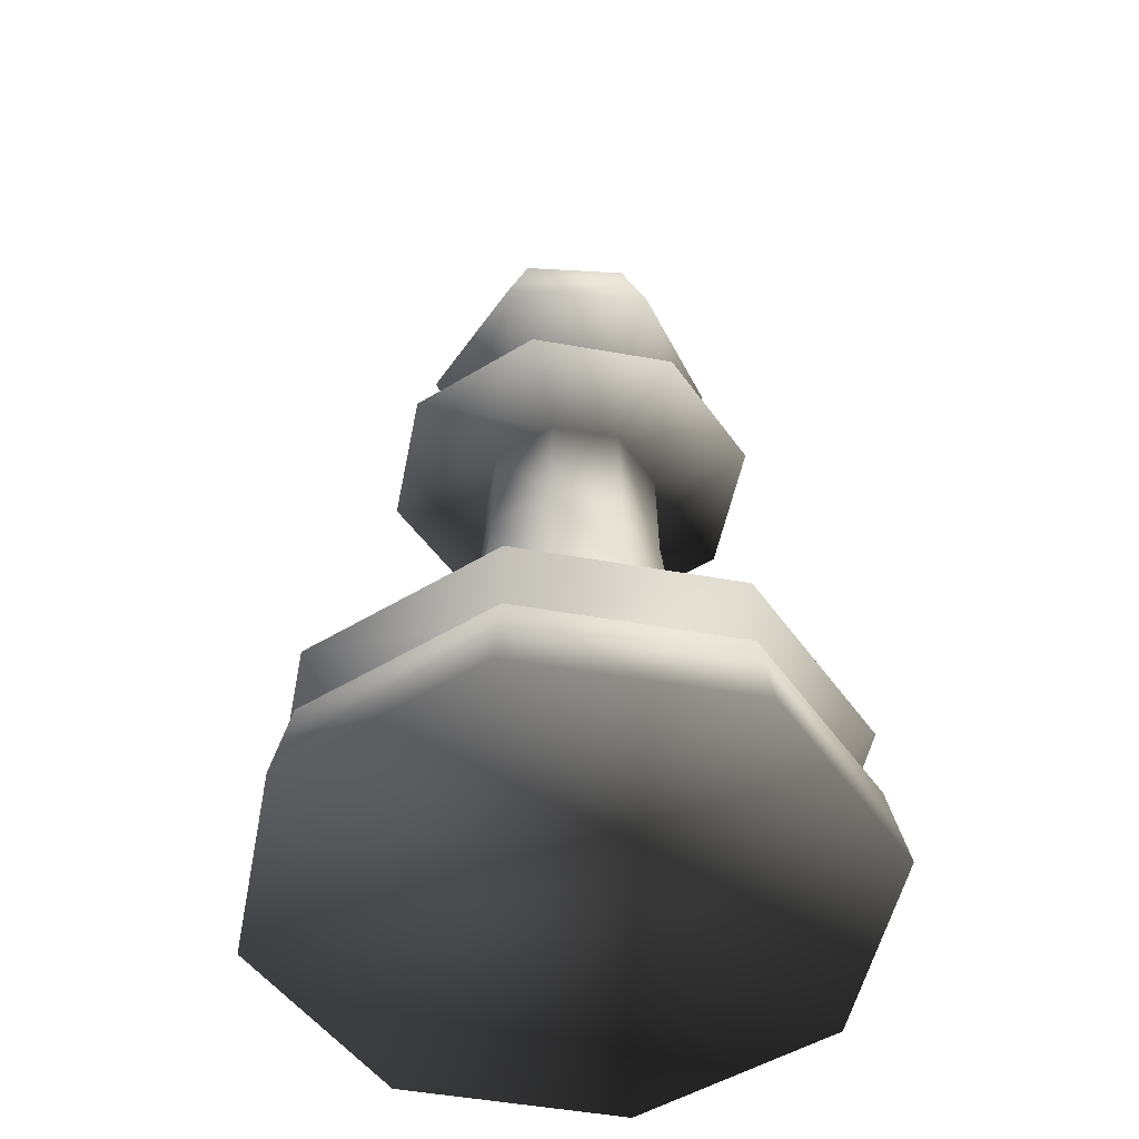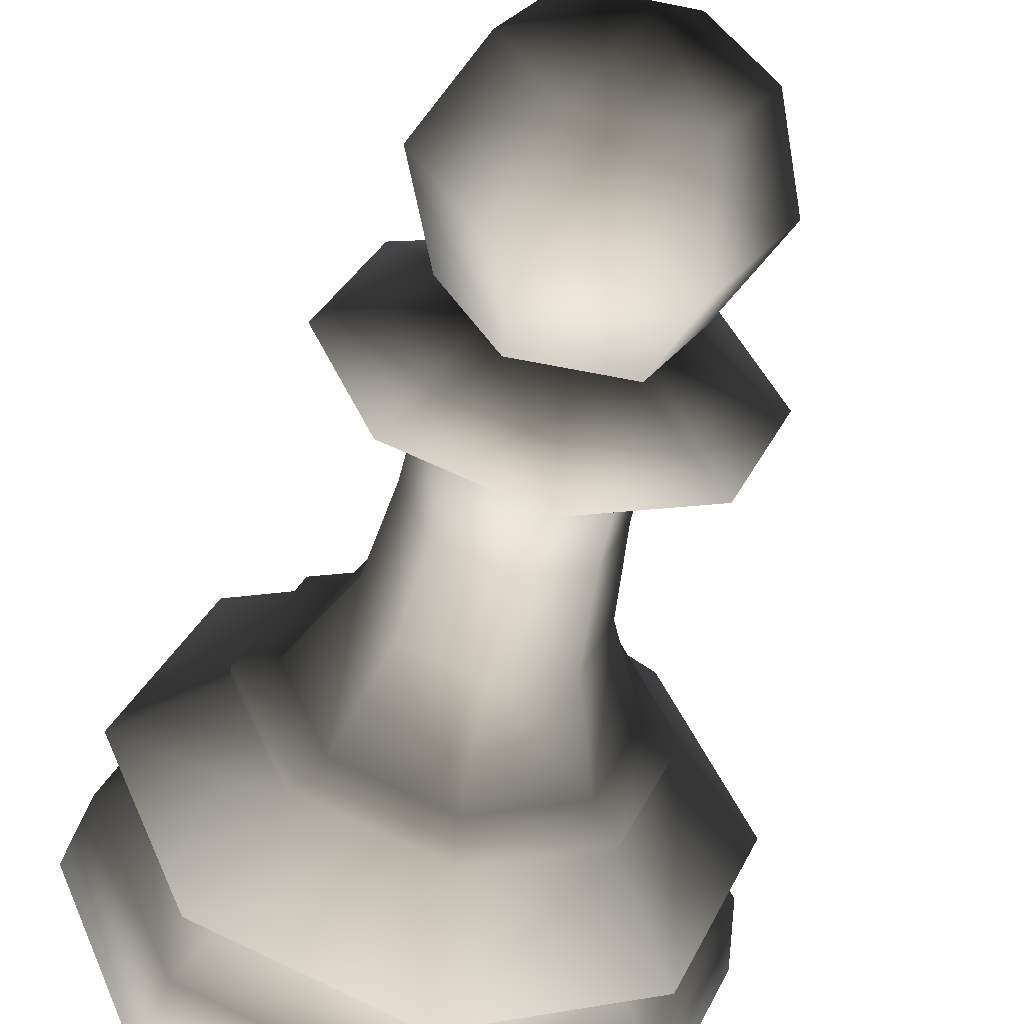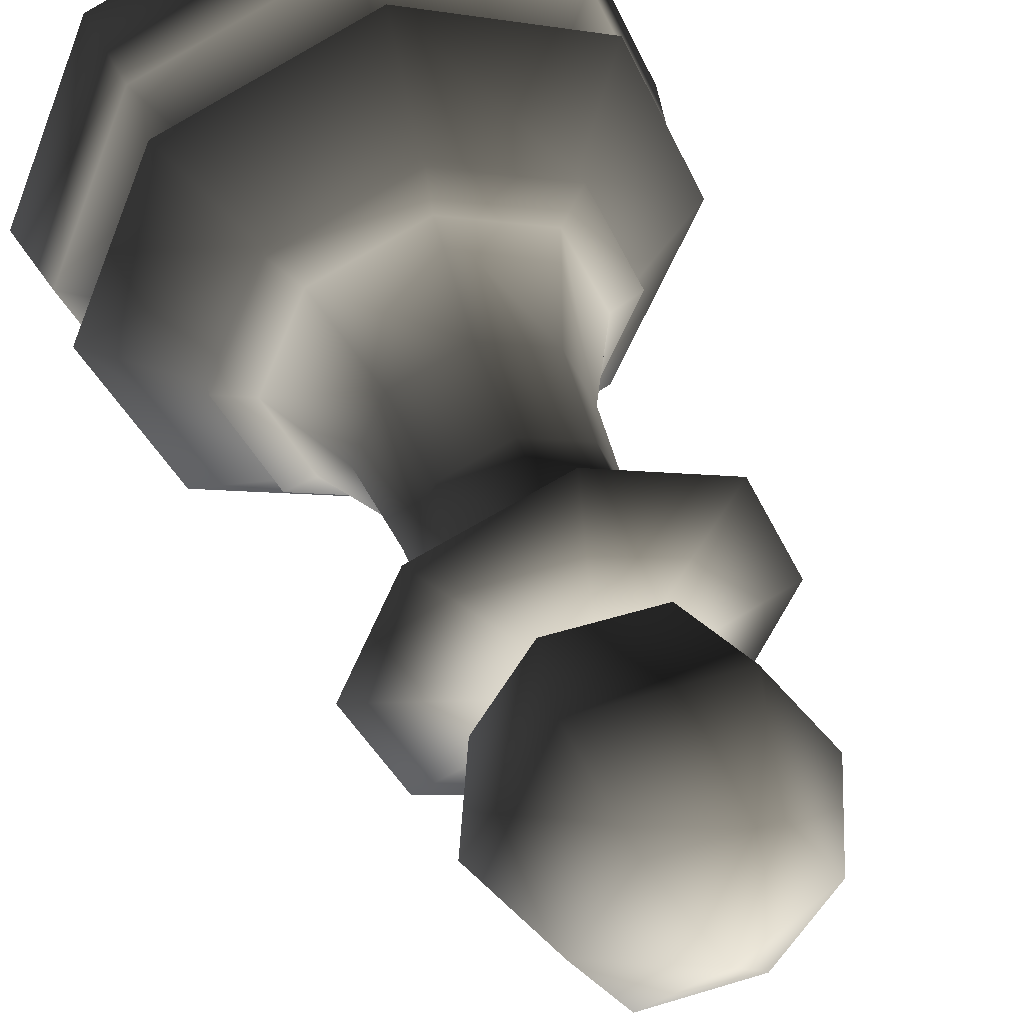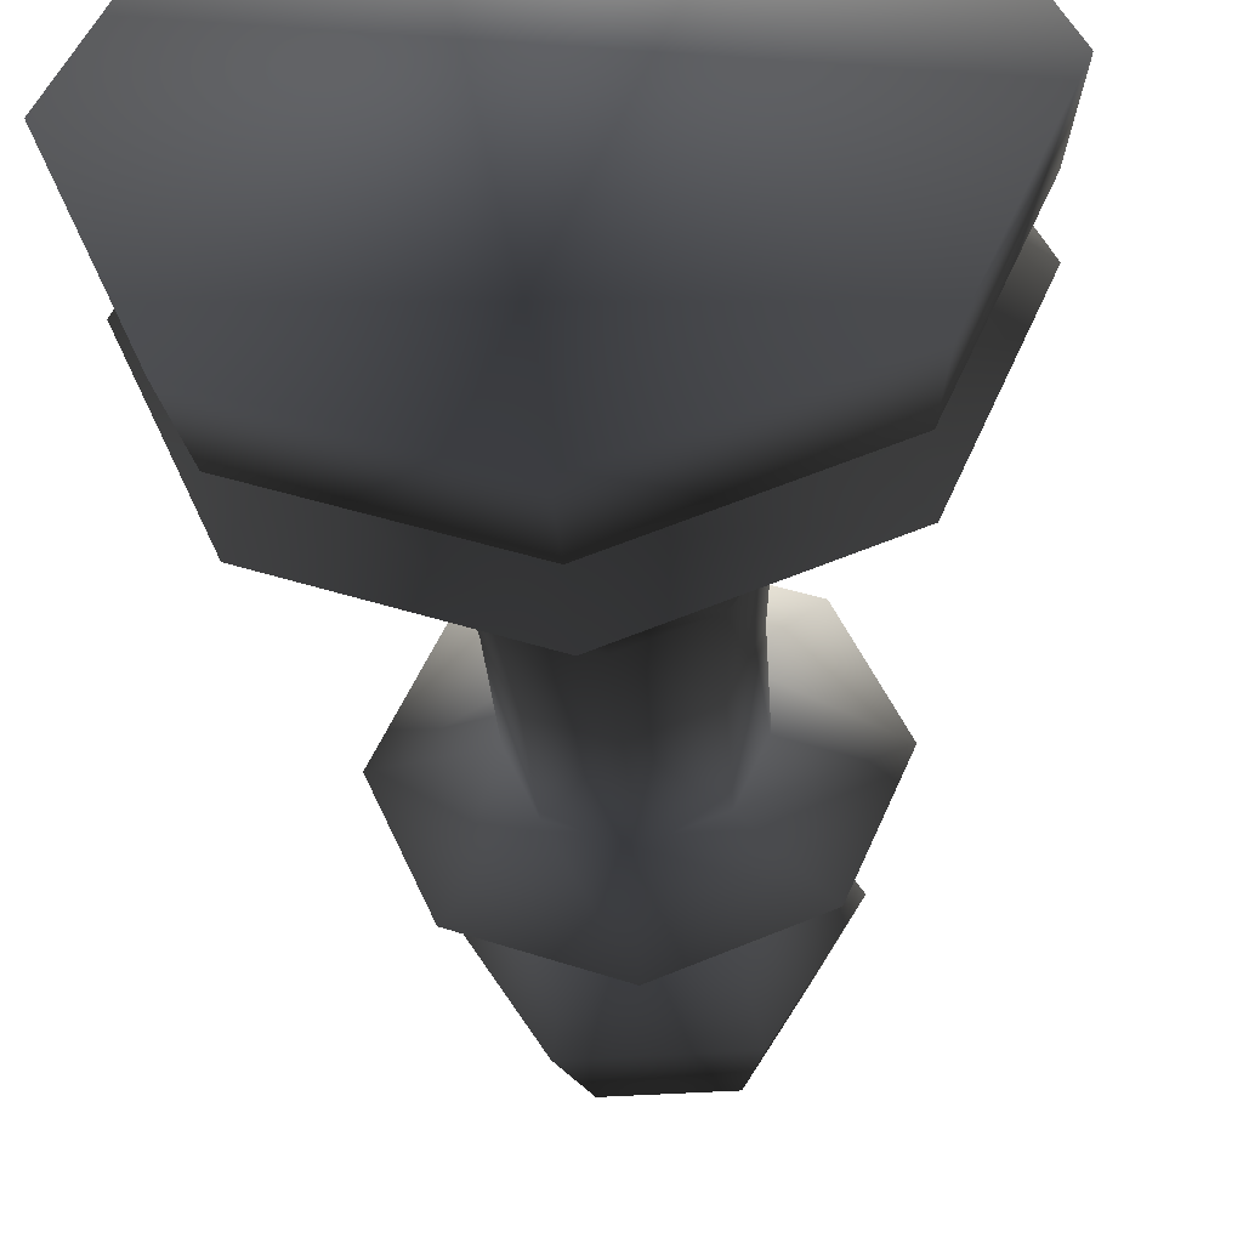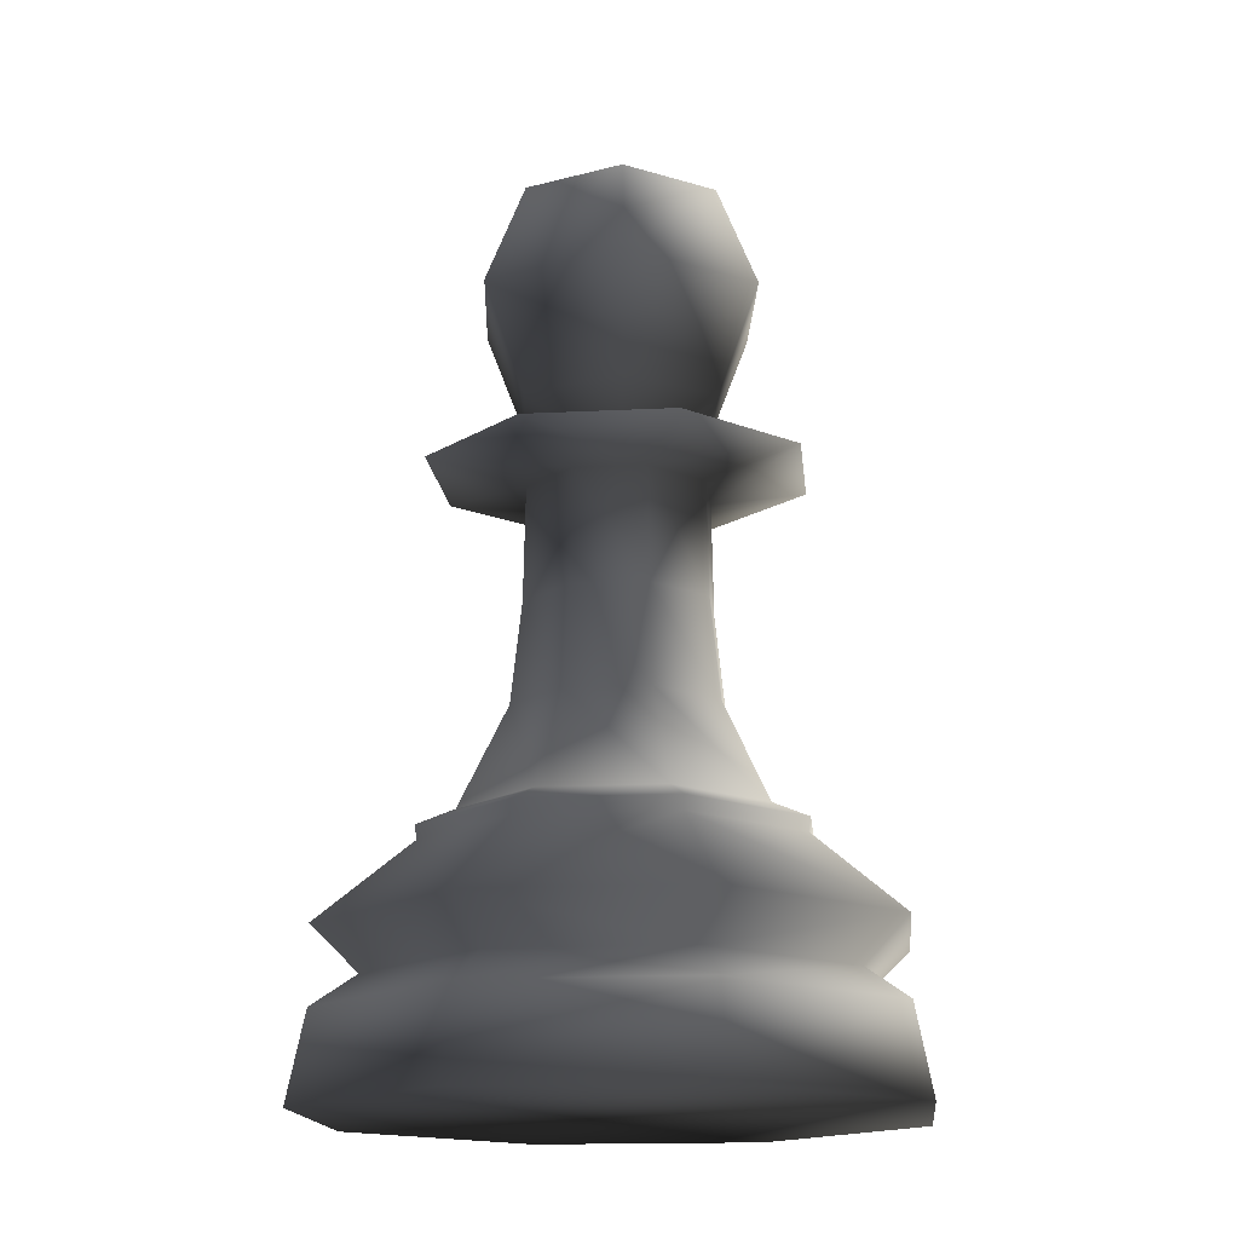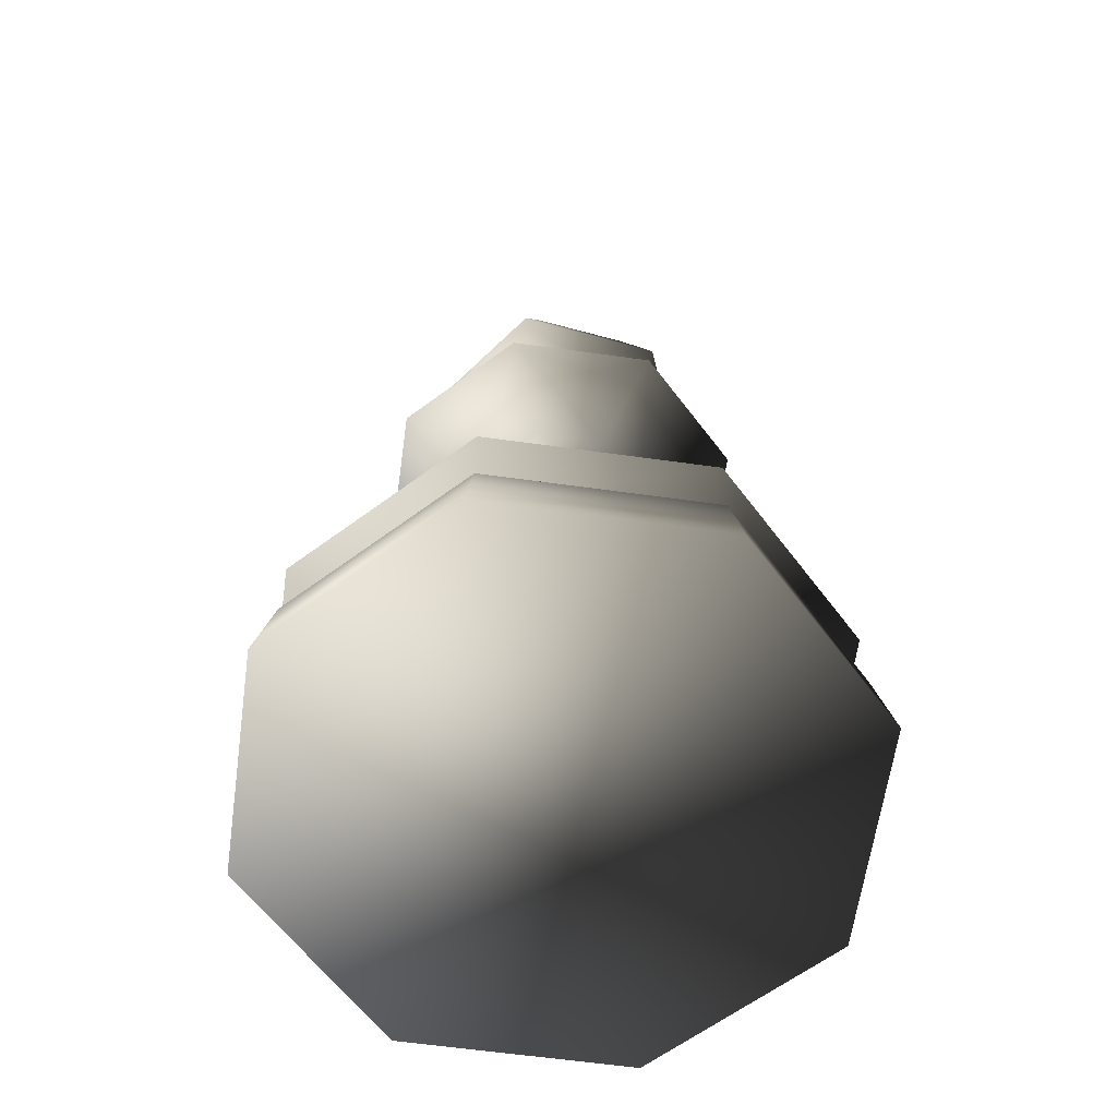
<metadata>
{"format":"obj","ext":"obj","renderer":"f3d","projection":"perspective","resolution":1024,"background":"white","views":[{"elev":-50.0,"azim":56.4,"up":"+Y"},{"elev":-52.8,"azim":167.5,"up":"+Z"},{"elev":46.8,"azim":160.7,"up":"+Z"},{"elev":-40.9,"azim":4.7,"up":"+Z"},{"elev":-16.2,"azim":28.4,"up":"+Y"},{"elev":-62.7,"azim":104.5,"up":"+Y"}]}
</metadata>
<code>
o obj1
v 1e-08 0.1309 0.392
v -0.09004 0.1746 0.392
v -0.04502 0.1746 0.314
v -0.09004 0.3547 0.392
v -0.06367 0.2647 0.2817
v -0.1273 0.2647 0.392
v 1e-08 0.392 0.392
v -0.04502 0.3547 0.314
v 0.06367 0.2647 0.2817
v 0.04502 0.1746 0.314
v 0.04502 0.3547 0.314
v 0.09004 0.1746 0.392
v 0.1273 0.2647 0.392
v 0.09004 0.3547 0.392
v 0.04502 0.1746 0.47
v 0.06367 0.2647 0.5023
v 0.04502 0.3547 0.47
v -0.04502 0.1746 0.47
v -0.06367 0.2647 0.5023
v -0.04502 0.3547 0.47
v 0.1139 -0.1877 0.2781
v 0.1632 -0.1764 0.392
v 0.1611 -0.1877 0.392
v 0.2415 -0.2554 0.392
v 0.1435 -0.2917 0.5355
v 0.2029 -0.2917 0.392
v -8e-08 -0.2554 0.6335
v -6e-08 -0.2917 0.5949
v 0.1703 -0.3181 0.5622
v -8e-08 -0.392 0.648
v 0.181 -0.392 0.573
v 0.2408 -0.3181 0.392
v 0.256 -0.392 0.392
v 1e-08 -0.1764 0.2288
v 1e-08 -0.1877 0.2309
v -0.1435 -0.2917 0.5355
v -0.1708 -0.2554 0.5628
v -0.2029 -0.2917 0.392
v -0.1703 -0.3181 0.5622
v -0.256 -0.392 0.392
v -0.181 -0.392 0.573
v -0.1154 -0.1764 0.2766
v -0.1139 -0.1877 0.2781
v -0.1611 -0.1877 0.392
v -0.1708 -0.2554 0.2212
v -0.2415 -0.2554 0.392
v 0 -0.2554 0.1505
v -0.1435 -0.2917 0.2485
v 0 -0.3181 0.1512
v -0.1703 -0.3181 0.2217
v -0.2408 -0.3181 0.392
v -0.1632 -0.1764 0.392
v 0.1708 -0.2554 0.2212
v 0.1703 -0.3181 0.2217
v 1e-08 -0.2917 0.1891
v -4e-08 -0.1764 0.5552
v -0.1139 -0.1877 0.5059
v -4e-08 -0.1877 0.5531
v 0.1139 -0.1877 0.5059
v 0.1708 -0.2554 0.5628
v -8e-08 -0.3181 0.6328
v -0.1154 -0.1764 0.5074
v 0.0927 -0.1621 0.2993
v 0.1154 -0.1764 0.2766
v 0.0927 -0.1621 0.4847
v 0.1154 -0.1764 0.5074
v -0.0927 -0.1621 0.2993
v -0.1311 -0.1621 0.392
v 1e-08 -0.1621 0.2609
v 0 -0.392 0.136
v -0.181 -0.392 0.211
v 0.181 -0.392 0.211
v -4e-08 0.1213 0.5534
v -0.03384 0.1571 0.4258
v -0.1141 0.1213 0.5061
v 0.1435 -0.2917 0.2485
v -0.0927 -0.1621 0.4847
v -3e-08 -0.1621 0.5231
v 0.03384 0.1571 0.4258
v 0.03384 0.1571 0.3581
v -0.03384 0.1571 0.3581
v 0.1141 0.1213 0.5061
v 0 0.1571 0.4399
v 0.1141 0.1213 0.2779
v 0.04786 0.1571 0.392
v 0.1614 0.1213 0.392
v -0.04786 0.1571 0.392
v -0.1614 0.1213 0.392
v 1e-08 0.1213 0.2306
v 2e-08 0.1571 0.3441
v -0.1141 0.1213 0.2779
v -0.08956 -0.07676 0.392
v -0.06333 -0.07676 0.3287
v -0.05656 0.008577 0.3354
v -0.07999 0.008577 0.392
v -0.05514 0.1042 0.3369
v 0.06333 -0.07676 0.3287
v 2e-08 -0.07676 0.3024
v 0.05656 0.008577 0.3354
v 2e-08 0.008577 0.312
v 0.05514 0.1042 0.3369
v 0.1311 -0.1621 0.392
v 0.06333 -0.07676 0.4553
v 0.08956 -0.07676 0.392
v 0.05656 0.008577 0.4486
v 0.07999 0.008577 0.392
v 0.05514 0.1042 0.4471
v 2e-08 0.1042 0.314
v -0.05656 0.008577 0.4486
v -0.07798 0.1042 0.392
v 0.07798 0.1042 0.392
v -1e-08 -0.07676 0.4815
v -1e-08 0.008577 0.472
v -1e-08 0.1042 0.47
v -0.06333 -0.07676 0.4553
v -0.05514 0.1042 0.4471
f 1 2 3
f 4 5 6
f 6 3 2
f 4 7 8
f 8 9 5
f 5 10 3
f 8 7 11
f 1 3 10
f 1 10 12
f 11 13 9
f 10 13 12
f 11 7 14
f 1 12 15
f 14 16 13
f 13 15 12
f 14 7 17
f 1 15 18
f 17 19 16
f 16 18 15
f 17 7 20
f 1 18 2
f 20 6 19
f 19 2 18
f 20 7 4
f 21 22 23
f 24 25 26
f 25 27 28
f 29 30 31
f 32 31 33
f 34 21 35
f 27 36 28
f 37 38 36
f 39 40 41
f 30 39 41
f 42 35 43
f 44 45 46
f 43 47 45
f 48 49 50
f 38 50 51
f 52 43 44
f 35 53 47
f 21 24 53
f 54 26 32
f 55 54 49
f 56 57 58
f 27 57 37
f 24 59 60
f 26 29 32
f 61 36 39
f 62 44 57
f 57 46 37
f 59 27 60
f 25 61 29
f 36 51 39
f 63 22 64
f 22 65 66
f 67 34 42
f 68 42 52
f 69 64 34
f 66 58 59
f 46 48 38
f 48 47 55
f 50 70 71
f 51 71 40
f 71 72 31
f 73 74 75
f 49 72 70
f 54 33 72
f 53 26 76
f 55 53 76
f 22 59 23
f 77 52 62
f 66 78 56
f 78 62 56
f 79 80 81
f 82 83 73
f 84 85 86
f 75 87 88
f 89 81 90
f 86 79 82
f 84 90 80
f 91 87 81
f 67 92 93
f 92 94 93
f 95 96 94
f 69 97 63
f 98 99 97
f 100 101 99
f 102 103 65
f 104 105 103
f 106 107 105
f 67 98 69
f 93 100 98
f 100 96 108
f 77 92 68
f 92 109 95
f 109 110 95
f 63 104 102
f 97 106 104
f 99 111 106
f 65 112 78
f 103 113 112
f 105 114 113
f 78 115 77
f 112 109 115
f 113 116 109
f 110 91 96
f 108 84 101
f 107 86 82
f 96 89 108
f 116 88 110
f 101 86 111
f 107 73 114
f 114 75 116
f 4 8 5
f 6 5 3
f 8 11 9
f 5 9 10
f 11 14 13
f 10 9 13
f 14 17 16
f 13 16 15
f 17 20 19
f 16 19 18
f 20 4 6
f 19 6 2
f 21 64 22
f 24 60 25
f 25 60 27
f 29 61 30
f 32 29 31
f 34 64 21
f 27 37 36
f 37 46 38
f 39 51 40
f 30 61 39
f 42 34 35
f 44 43 45
f 43 35 47
f 48 55 49
f 38 48 50
f 52 42 43
f 35 21 53
f 21 23 24
f 54 76 26
f 55 76 54
f 56 62 57
f 27 58 57
f 24 23 59
f 26 25 29
f 61 28 36
f 62 52 44
f 57 44 46
f 59 58 27
f 25 28 61
f 36 38 51
f 63 102 22
f 22 102 65
f 67 69 34
f 68 67 42
f 69 63 64
f 66 56 58
f 46 45 48
f 48 45 47
f 50 49 70
f 51 50 71
f 41 40 71
f 71 70 72
f 72 33 31
f 31 30 41
f 41 71 31
f 73 83 74
f 49 54 72
f 54 32 33
f 53 24 26
f 55 47 53
f 22 66 59
f 77 68 52
f 66 65 78
f 78 77 62
f 74 83 79
f 79 85 80
f 80 90 81
f 81 87 74
f 74 79 81
f 82 79 83
f 84 80 85
f 75 74 87
f 89 91 81
f 86 85 79
f 84 89 90
f 91 88 87
f 67 68 92
f 92 95 94
f 95 110 96
f 69 98 97
f 98 100 99
f 100 108 101
f 102 104 103
f 104 106 105
f 106 111 107
f 67 93 98
f 93 94 100
f 100 94 96
f 77 115 92
f 92 115 109
f 109 116 110
f 63 97 104
f 97 99 106
f 99 101 111
f 65 103 112
f 103 105 113
f 105 107 114
f 78 112 115
f 112 113 109
f 113 114 116
f 110 88 91
f 108 89 84
f 107 111 86
f 96 91 89
f 116 75 88
f 101 84 86
f 107 82 73
f 114 73 75

</code>
